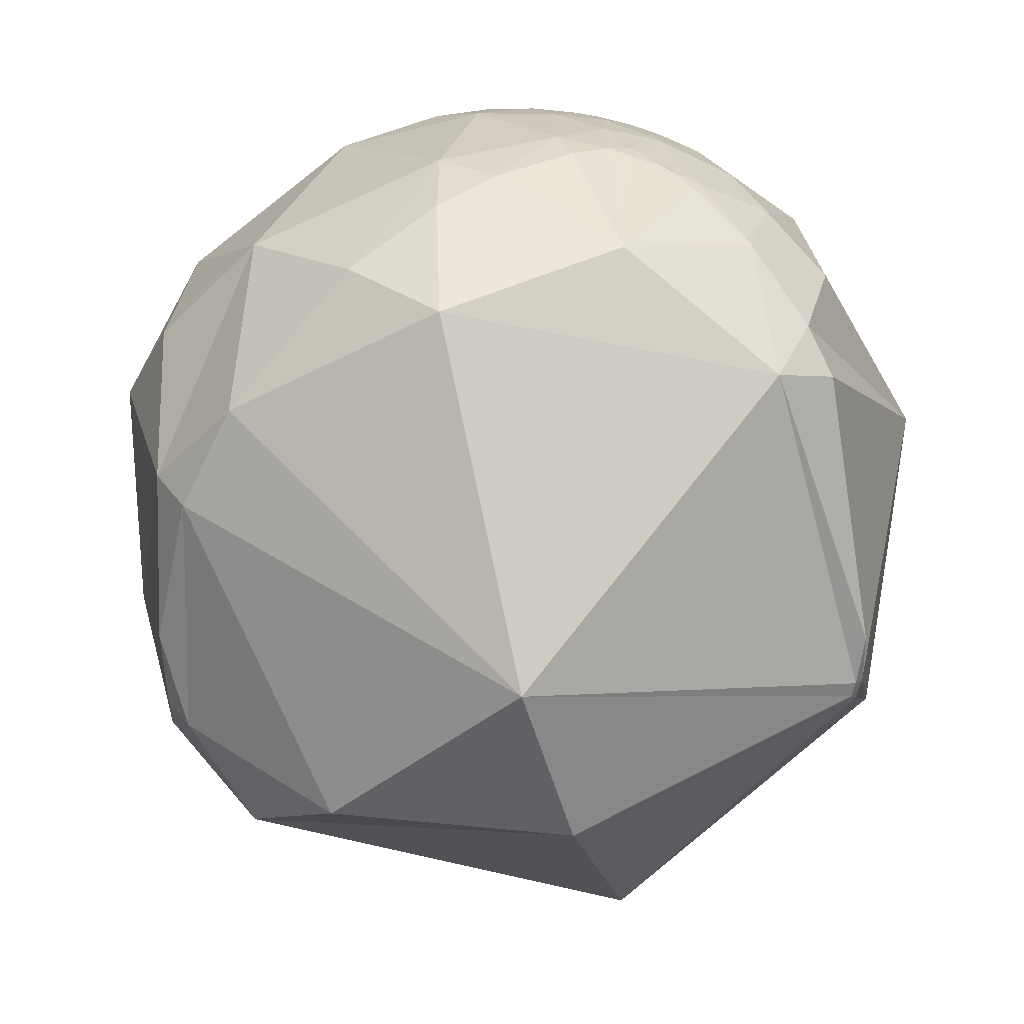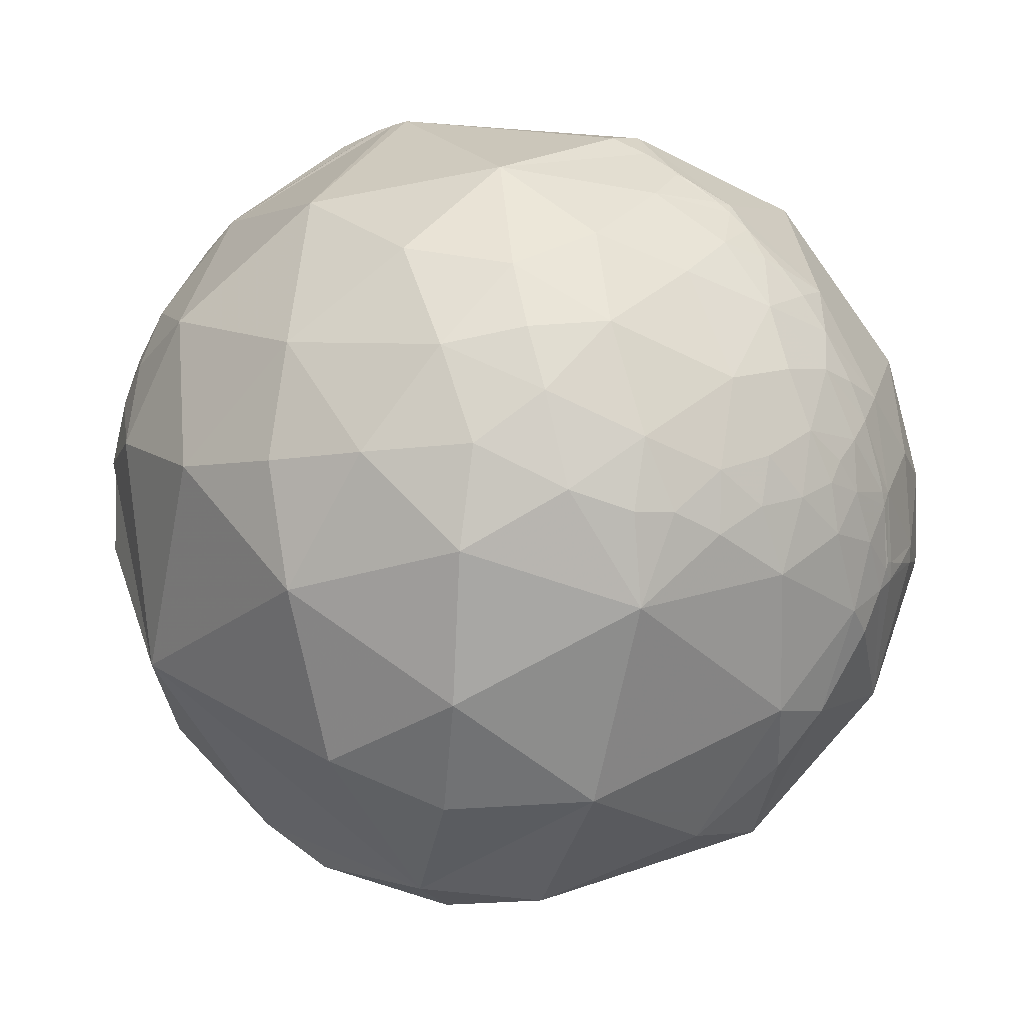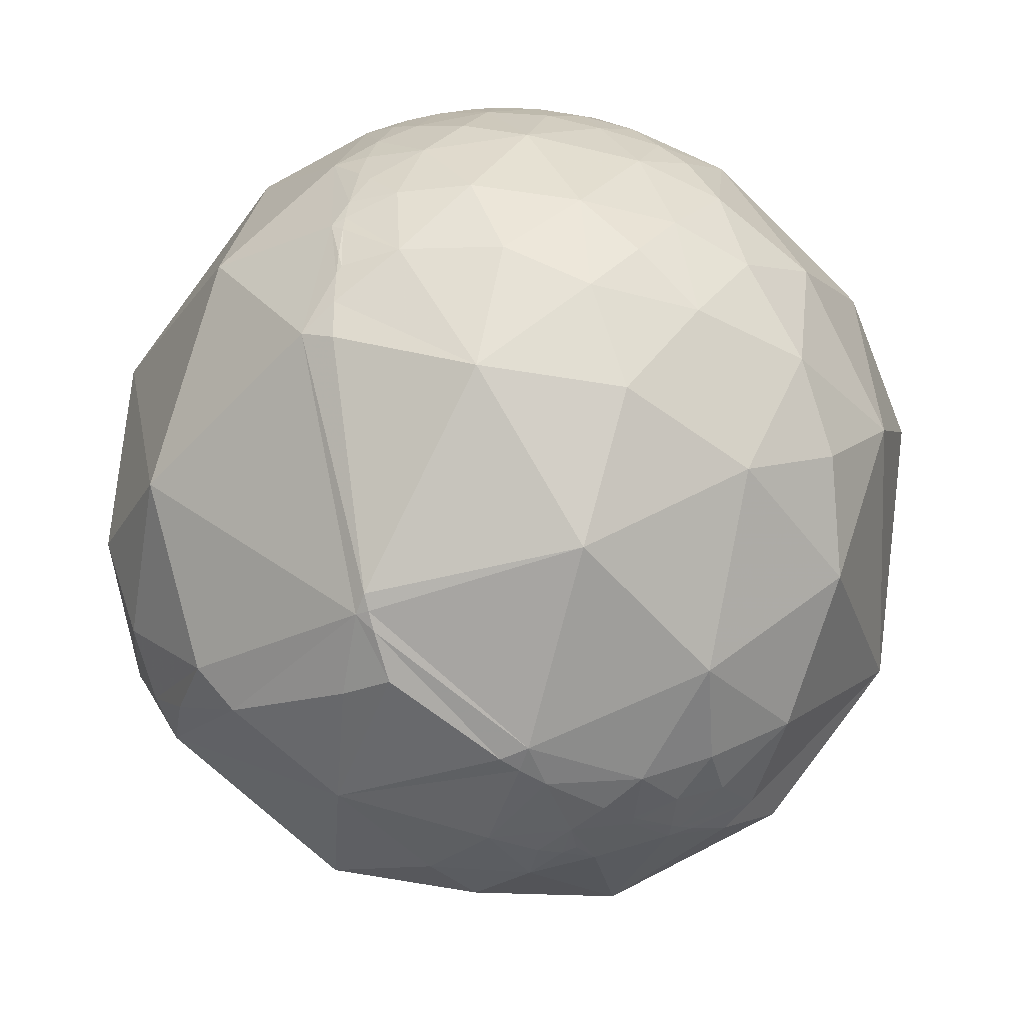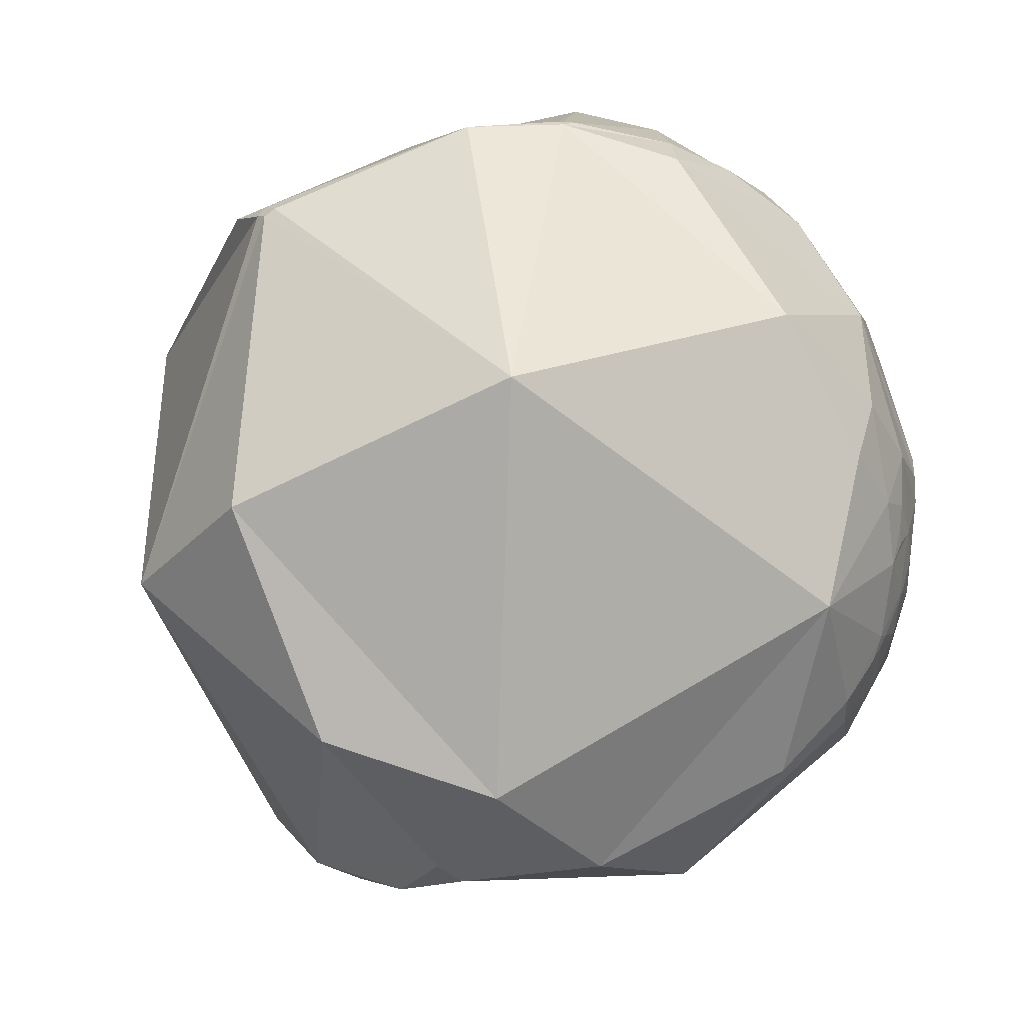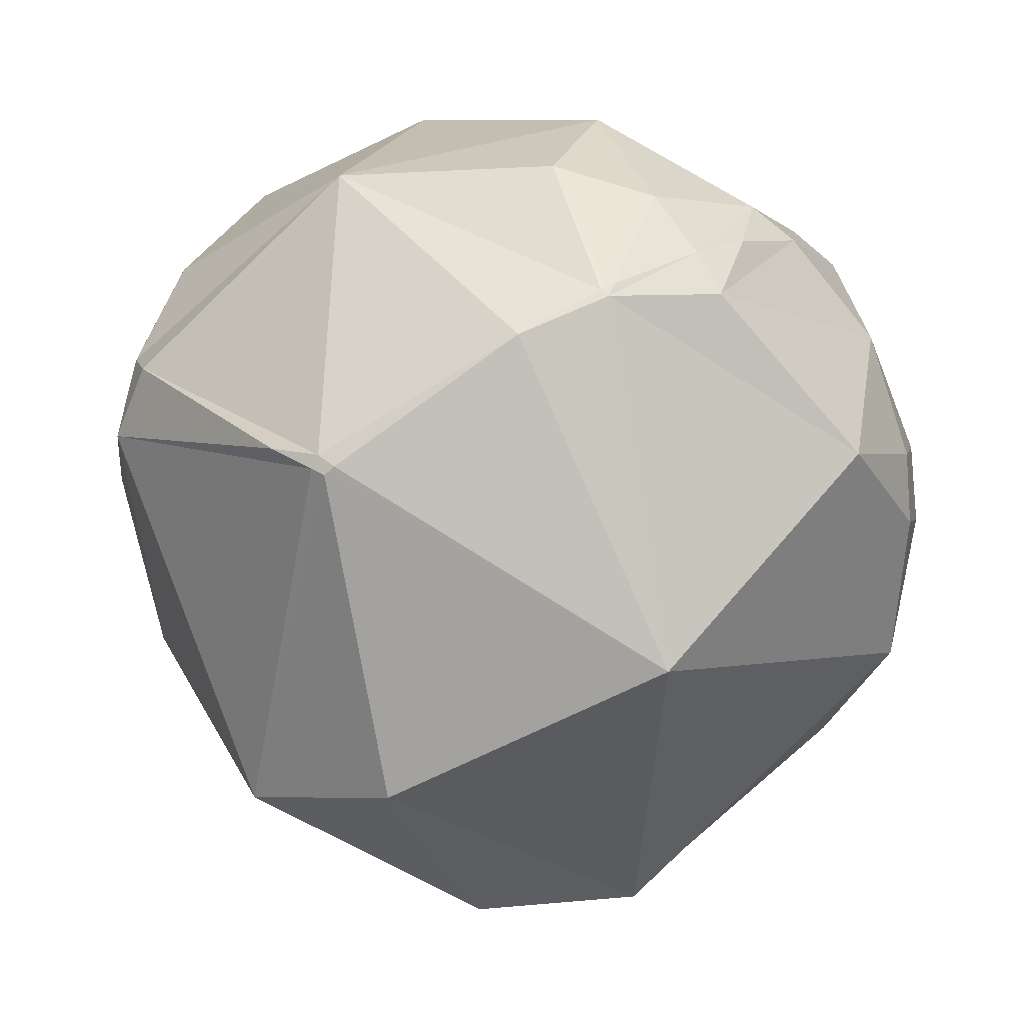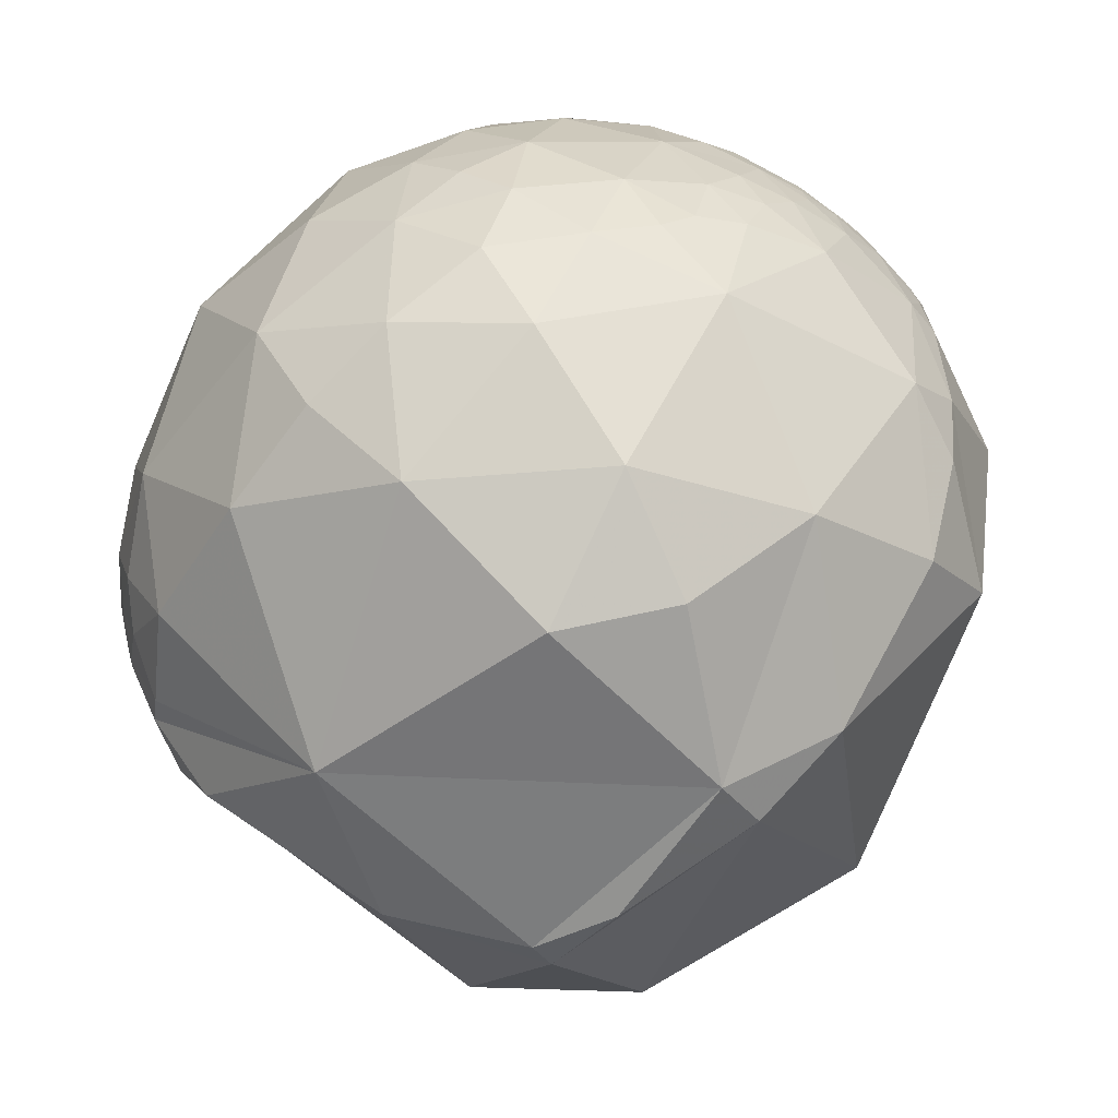
<metadata>
{"format":"obj","ext":"obj","renderer":"f3d","projection":"perspective","resolution":1024,"background":"white","views":[{"elev":-46.5,"azim":73.4,"up":"+Z"},{"elev":44.8,"azim":25.9,"up":"+Z"},{"elev":66.6,"azim":-98.6,"up":"+Z"},{"elev":10.1,"azim":-140.5,"up":"+Y"},{"elev":50.1,"azim":-162.8,"up":"+Y"},{"elev":-75.5,"azim":24.2,"up":"+Y"}]}
</metadata>
<code>
v 0.2262 0.7481 -0.6238
v 0.9663 -0.008528 0.2573
v -0.3179 -0.7628 -0.5631
v -0.6467 0.357 0.6741
v -0.8764 -0.1691 0.4509
v -0.8106 0.07691 0.5805
v -0.9364 -0.1419 0.3211
v -0.7069 -0.3397 0.6204
v -0.4789 -0.09114 0.8731
v 0.2566 0.2039 0.9448
v 0.2107 -0.02219 0.9773
v 0.2546 0.3339 0.9076
v 0.2773 -0.4232 0.8625
v 0.3962 -0.5557 0.7309
v 0.1862 -0.3211 0.9286
v 0.1813 -0.5769 0.7964
v -0.07534 0.07927 0.994
v -0.3256 -0.482 0.8134
v -0.1596 -0.2357 0.9586
v 0.03004 -0.4299 0.9024
v 0.09069 -0.1969 0.9762
v 0.1094 0.4422 0.8902
v -0.5125 0.4084 0.7554
v -0.9379 -0.002401 0.3469
v 0.5975 -0.1354 0.7903
v 0.6776 0.003243 0.7355
v 0.7324 0.1065 0.6725
v 0.3351 -0.2151 0.9173
v 0.496 -0.3815 0.78
v 0.5302 -0.5075 0.6792
v 0.6506 -0.3174 0.6899
v 0.6934 -0.41 0.5926
v 0.7439 -0.296 0.5992
v 0.5847 0.1075 0.8041
v 0.821 0.2222 0.5259
v 0.6323 0.3152 0.7077
v 0.5172 0.2409 0.8213
v 0.3883 0.3435 0.8551
v -0.04578 0.8339 0.55
v -0.2696 0.9347 0.2316
v -0.4587 0.7814 0.423
v -0.7844 0.5055 0.3593
v -0.9287 0.3205 0.1867
v -0.9247 0.1839 0.3333
v -0.9557 0.07534 0.2844
v -0.964 0.02109 0.265
v -0.9602 -0.01164 0.279
v -0.9037 -0.249 0.3483
v -0.841 -0.3346 0.4252
v -0.7689 -0.5273 0.3617
v -0.4991 -0.6832 0.533
v -0.2598 -0.6992 0.6661
v -0.04816 -0.6621 0.7479
v 0.415 0.02131 0.9096
v 0.4386 0.186 0.8792
v 0.7194 -0.2041 0.6639
v 0.8352 0.04549 0.5481
v 0.7643 -0.06568 0.6415
v 0.7722 0.483 0.4128
v 0.4306 0.6134 0.662
v -0.03255 0.9758 0.2164
v 0.8324 -0.0395 0.5528
v -0.9918 -0.1022 -0.0766
v -0.8825 -0.4378 0.1719
v -0.9732 -0.05344 0.2236
v -0.5275 -0.4982 -0.6882
v -0.5507 -0.8347 -0.009087
v 0.197 -0.9153 -0.3514
v 0.8754 0.3477 -0.336
v 0.8386 -0.4243 -0.3417
v 0.9865 -0.04593 -0.1569
v 0.9623 0.2719 -0.005462
v 0.2274 -0.7383 0.635
v 0.2876 -0.8988 0.3309
v 0.3332 -0.08721 -0.9388
v 0.02071 -0.9939 0.1079
v 0.289 -0.9565 0.03992
v 0.587 -0.8071 0.06363
v 0.2517 0.768 -0.5889
v -0.5715 0.4437 -0.6903
v -0.9725 0.2233 0.06644
v -0.9775 0.09738 0.1869
v 0.8831 -0.446 0.1457
v 0.8205 -0.3398 0.4597
v 0.9501 -0.1834 0.2524
v 0.9785 -0.01044 0.2059
v 0.9324 -0.06119 0.3561
v 0.5995 -0.6149 0.5123
v 0.6014 -0.4519 0.6589
v 0.9733 0.1557 0.1684
v 0.9203 0.08404 0.3822
v 0.8601 0.5019 0.09079
v -0.2617 0.9572 -0.1237
v -0.4779 0.8779 0.03103
v -0.839 0.5426 -0.04158
v -0.948 -0.2289 0.221
v -0.88 -0.3601 0.3096
v -0.1298 -0.8701 0.4755
v 0.9159 0.3435 0.2077
v 0.8025 -0.1953 0.5638
v 0.4567 0.8783 0.1415
v 0.9002 0.2634 0.3469
v 0.8814 -0.1548 0.4463
v 0.8796 -0.03783 0.4741
v 0.8367 -0.09919 0.5386
v 0.2593 0.746 -0.6134
v 0.3669 0.7326 -0.5733
v 0.8314 0.5004 -0.2417
v 0.8916 0.4247 -0.157
v 0.9611 0.2762 -0.003726
v 0.9619 0.2735 -0.001058
v 0.9651 0.2617 0.01058
v 0.9822 0.1335 0.1319
v 0.9796 0.07089 0.1883
v 0.9701 0.008761 0.2425
v 0.9255 0.04566 0.3761
v 0.9135 0.05813 0.4027
v 0.8982 0.07277 0.4335
v 0.8321 0.125 0.5403
v 0.7769 0.1601 0.609
v 0.6903 0.2056 0.6937
v 0.6181 0.2373 0.7494
v 0.5516 0.2628 0.7916
v 0.4514 0.2956 0.8419
v 0.4002 0.3102 0.8623
v 0.3657 0.3193 0.8743
v 0.2904 0.3371 0.8956
v 0.2366 0.3483 0.907
v 0.1628 0.3616 0.918
v 0.07346 0.3749 0.9242
v -0.4804 0.3845 0.7883
v -0.5144 0.3804 0.7686
v -0.553 0.3749 0.7441
v -0.6382 0.46 0.6173
v -0.5664 0.7137 0.4122
v -0.4778 0.8452 0.2396
v -0.4002 0.9097 0.111
v -0.2641 0.9606 -0.08686
v -0.2502 0.9624 -0.1055
v -0.2419 0.9633 -0.1166
v -0.106 0.9521 -0.2867
v 0.208 0.766 -0.6083
v -0.02127 0.1398 -0.9899
v -0.2031 -0.3785 -0.903
v -0.3046 -0.7125 -0.6321
v -0.8187 0.1407 0.5567
v -0.8416 0.1009 0.5306
v -0.8692 0.04586 0.4924
v -0.9146 -0.07915 0.3966
v -0.9289 -0.146 0.3403
v -0.9313 -0.1618 0.3264
v -0.9367 -0.2353 0.2592
v -0.9366 -0.256 0.2394
v -0.9348 -0.2873 0.2087
v -0.9204 -0.3718 0.1207
v -0.8565 -0.514 -0.04785
v -0.5824 -0.7171 -0.3829
v 0.9685 -0.02448 0.2479
v 0.9727 -0.06773 0.222
v 0.9735 -0.1563 0.1669
v 0.9431 -0.3284 0.05108
v 0.8918 -0.4507 -0.03928
v 0.7671 -0.6167 -0.1769
v 0.46 -0.8038 -0.3773
v 0.2327 -0.8519 -0.4691
v -0.1174 -0.8275 -0.549
f 3 166 68 67 157
f 110 111 72
f 1 143 80 142
f 34 37 55
f 115 114 90 91
f 1 106 75 143
f 106 107 69 75
f 121 122 34 27
f 80 63 95
f 162 163 70
f 111 112 72
f 108 109 69
f 42 94 95
f 107 108 69
f 166 165 68
f 164 165 75 70
f 133 4 146 6
f 109 110 72 69
f 112 113 71 72
f 113 114 86 71
f 51 50 67
f 73 88 14
f 81 43 95
f 2 115 91 116
f 114 115 86
f 56 25 31
f 115 2 158 86
f 95 94 93
f 116 117 104 87
f 114 113 90
f 113 112 90
f 112 111 99 90
f 111 110 92 99
f 122 121 36
f 29 89 31
f 110 109 92
f 125 124 38
f 109 108 101 92
f 59 92 101
f 108 107 79 101
f 133 132 23
f 107 106 79
f 132 131 23
f 106 1 142 79
f 158 159 86
f 21 20 15
f 159 160 71 86
f 117 116 91
f 160 161 71
f 161 162 70 71
f 128 127 38 22
f 163 164 70
f 165 166 145 144 75
f 130 131 17
f 119 118 91 35
f 96 65 63
f 166 3 145
f 165 164 68
f 76 98 67
f 164 163 78 68
f 156 157 67
f 163 162 83 78
f 13 14 29
f 127 126 38
f 162 161 83
f 161 160 85 83
f 125 126 10 55
f 9 8 18
f 160 159 85
f 105 100 103
f 123 122 36
f 159 158 87 85
f 120 121 27
f 158 2 116 87
f 69 70 75
f 144 143 75
f 4 133 23 134
f 143 144 66 80
f 144 145 66
f 130 129 22
f 31 33 56
f 145 3 157 66
f 131 130 22 23
f 19 17 9
f 129 128 22
f 126 125 38
f 124 123 36 38
f 140 139 61 101
f 136 135 41
f 121 120 35 36
f 120 119 35
f 103 87 104
f 118 117 91
f 117 118 57 104
f 31 32 33
f 36 35 59
f 60 38 36
f 118 119 57
f 119 120 27 57
f 122 123 37 34
f 123 124 37
f 124 125 55 37
f 126 127 12 10
f 127 128 12
f 128 129 10 12
f 89 30 88
f 129 130 17 10
f 52 51 98
f 131 132 9 17
f 132 133 6 9
f 142 141 79
f 137 138 93 94
f 141 140 101 79
f 139 138 40 61
f 138 137 40
f 137 136 41 40
f 21 19 20
f 42 95 43
f 135 134 23 41
f 4 134 42 146
f 134 135 42
f 135 136 94 42
f 67 68 76
f 136 137 94
f 138 139 93
f 139 140 93
f 140 141 93
f 141 142 80 93
f 58 62 57
f 157 156 63 66
f 76 68 77
f 156 155 63
f 58 100 105
f 155 154 96 63
f 58 105 62
f 154 153 96
f 7 65 96
f 153 152 96
f 23 22 39
f 152 151 7 96
f 151 150 7
f 150 149 24 7
f 16 13 20
f 149 148 24
f 8 49 50
f 148 147 44 24
f 147 146 42 44
f 146 147 6
f 147 148 6
f 148 149 5 6
f 149 150 5
f 150 151 48 5
f 151 152 48
f 152 153 97 48
f 153 154 64 97
f 154 155 64
f 155 156 67 64
f 7 24 65
f 49 8 5
f 5 8 6
f 49 5 48
f 6 8 9
f 14 13 16
f 14 16 73
f 17 19 21
f 54 55 10
f 17 21 11
f 11 21 28
f 17 11 10
f 20 19 18
f 10 11 54
f 32 31 89
f 33 32 84
f 29 25 28
f 25 29 31
f 28 25 54
f 29 28 13
f 19 9 18
f 22 38 60
f 39 40 41
f 40 39 61
f 39 41 23
f 82 44 43
f 44 82 45
f 43 44 42
f 82 43 81
f 45 46 24
f 46 45 82
f 74 78 88
f 24 46 47
f 45 24 44
f 8 50 51
f 50 49 97
f 8 51 18
f 18 51 52
f 59 102 99
f 18 52 53
f 54 25 34
f 53 52 98
f 18 53 20
f 20 53 16
f 13 15 20
f 15 13 28
f 28 54 11
f 21 15 28
f 66 63 80
f 29 30 89
f 30 29 14
f 32 89 88
f 25 56 58
f 58 27 26
f 27 58 57
f 26 27 34
f 58 26 25
f 54 34 55
f 34 25 26
f 59 35 102
f 36 59 60
f 56 100 58
f 100 56 33
f 71 70 69
f 71 69 72
f 82 65 46
f 77 78 74
f 101 61 39
f 78 77 68
f 77 74 76
f 82 63 65
f 63 82 81
f 65 24 47
f 48 97 49
f 85 87 103
f 88 73 74
f 14 88 30
f 63 81 95
f 91 90 102
f 102 90 99
f 91 102 35
f 80 95 93
f 65 47 46
f 67 50 64
f 64 50 97
f 51 67 98
f 53 98 73
f 74 98 76
f 98 74 73
f 53 73 16
f 83 85 84
f 83 88 78
f 88 83 84
f 88 84 32
f 100 33 84
f 100 84 103
f 59 99 92
f 59 101 60
f 85 103 84
f 103 104 105
f 62 105 104
f 62 104 57
f 39 22 60
f 101 39 60

</code>
